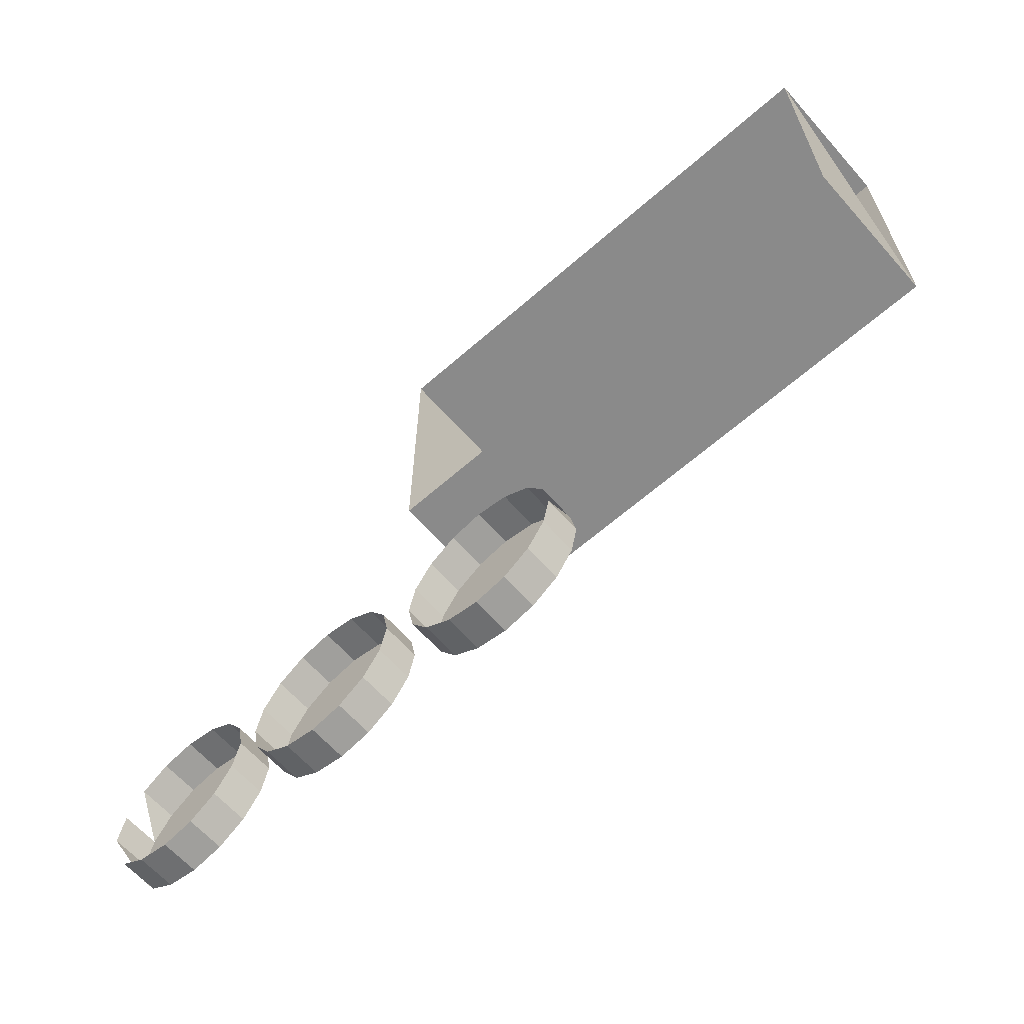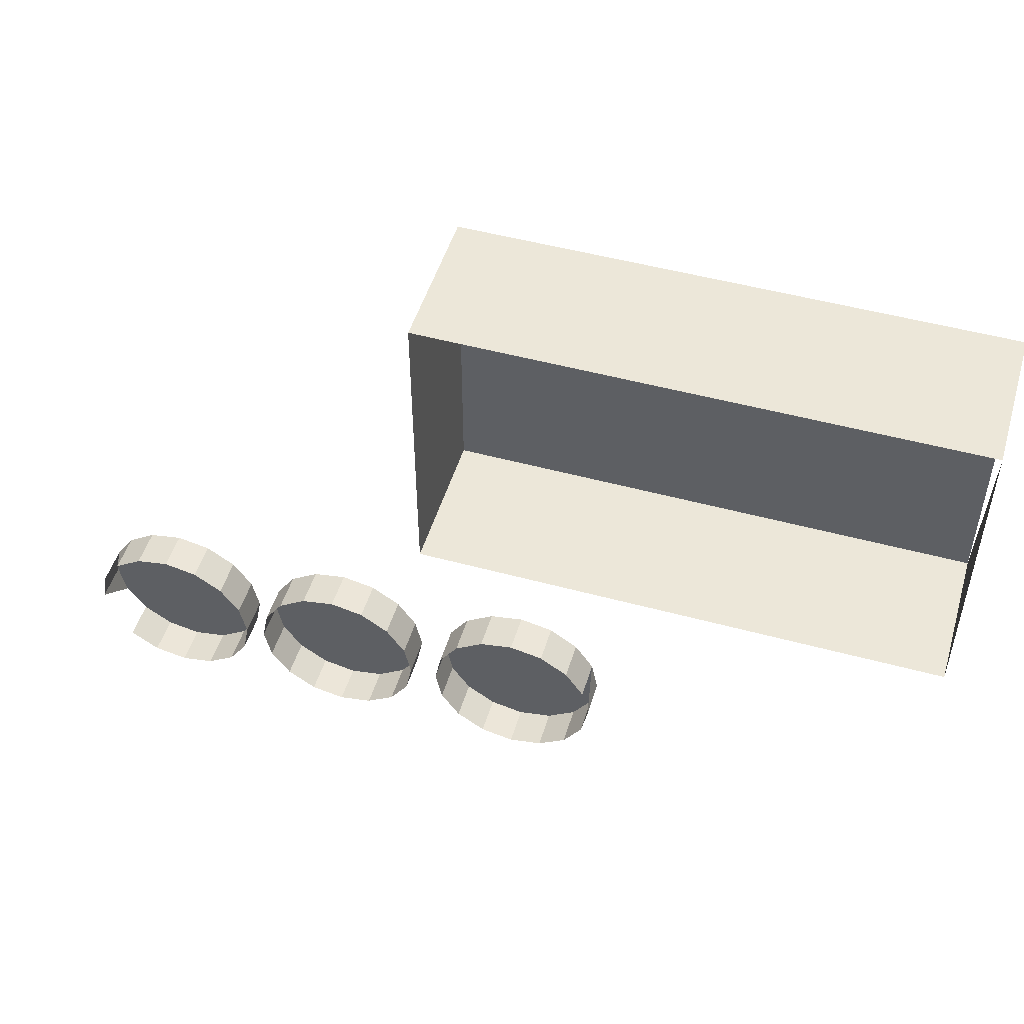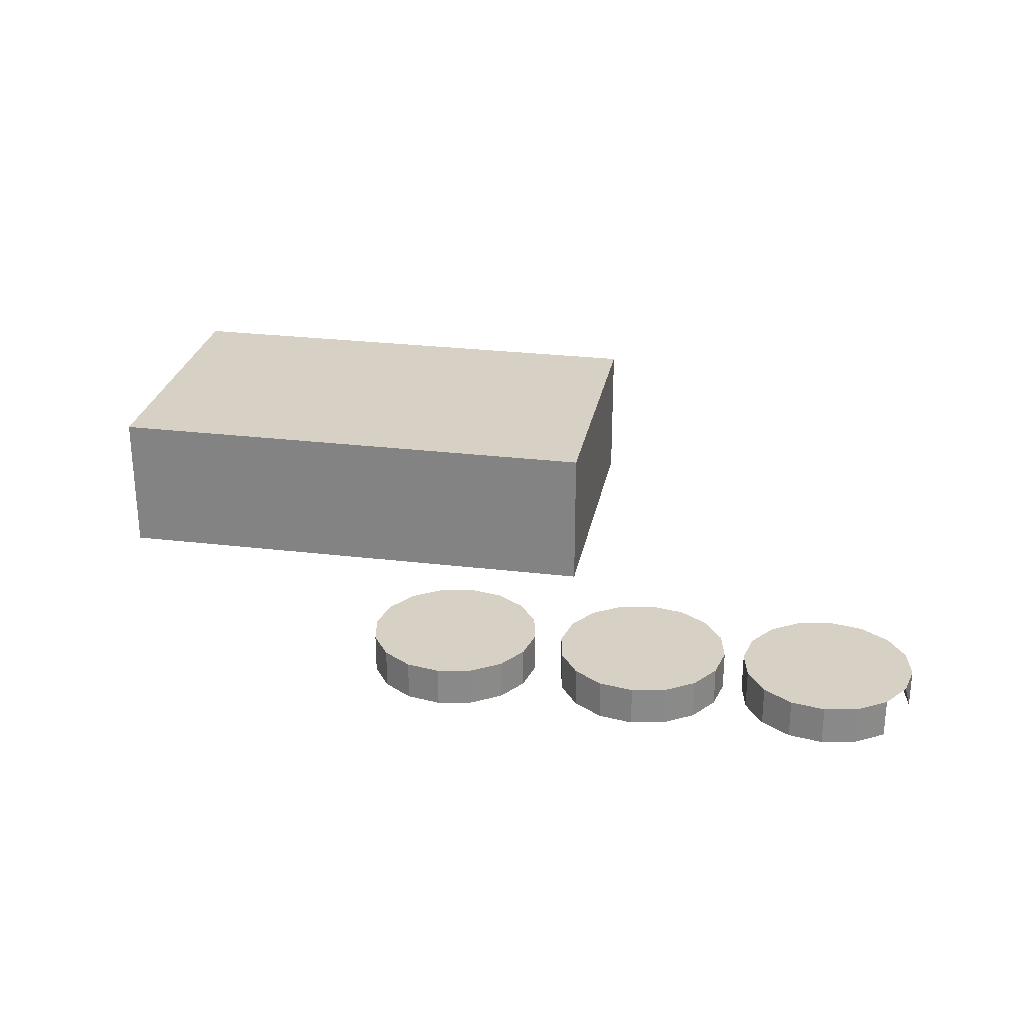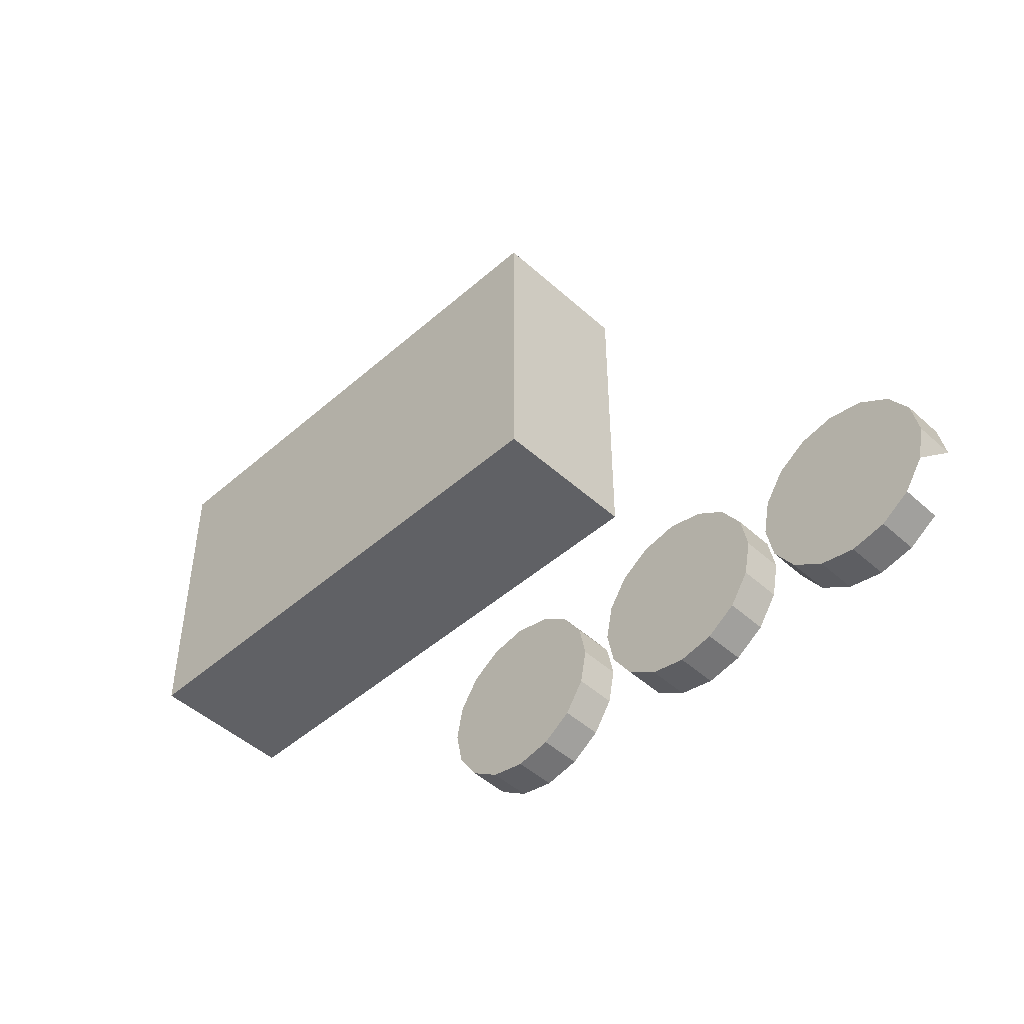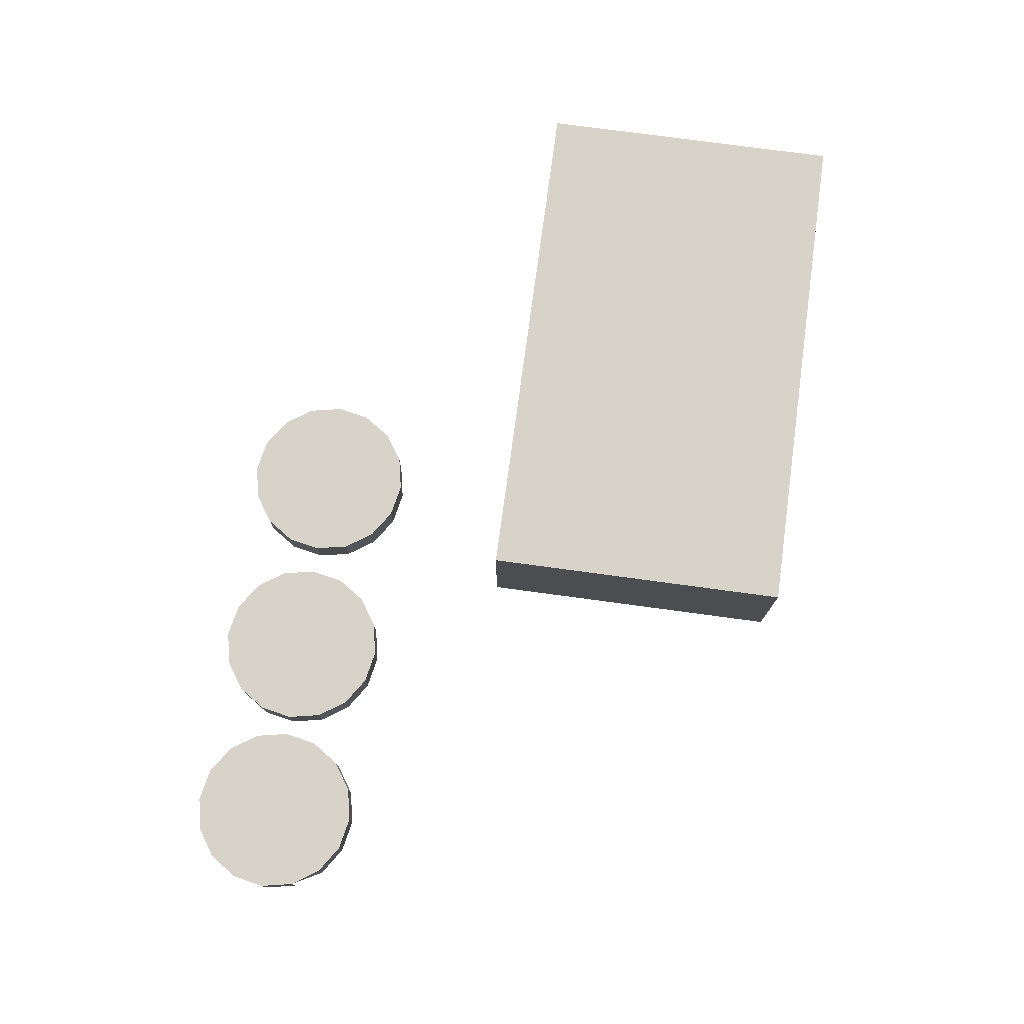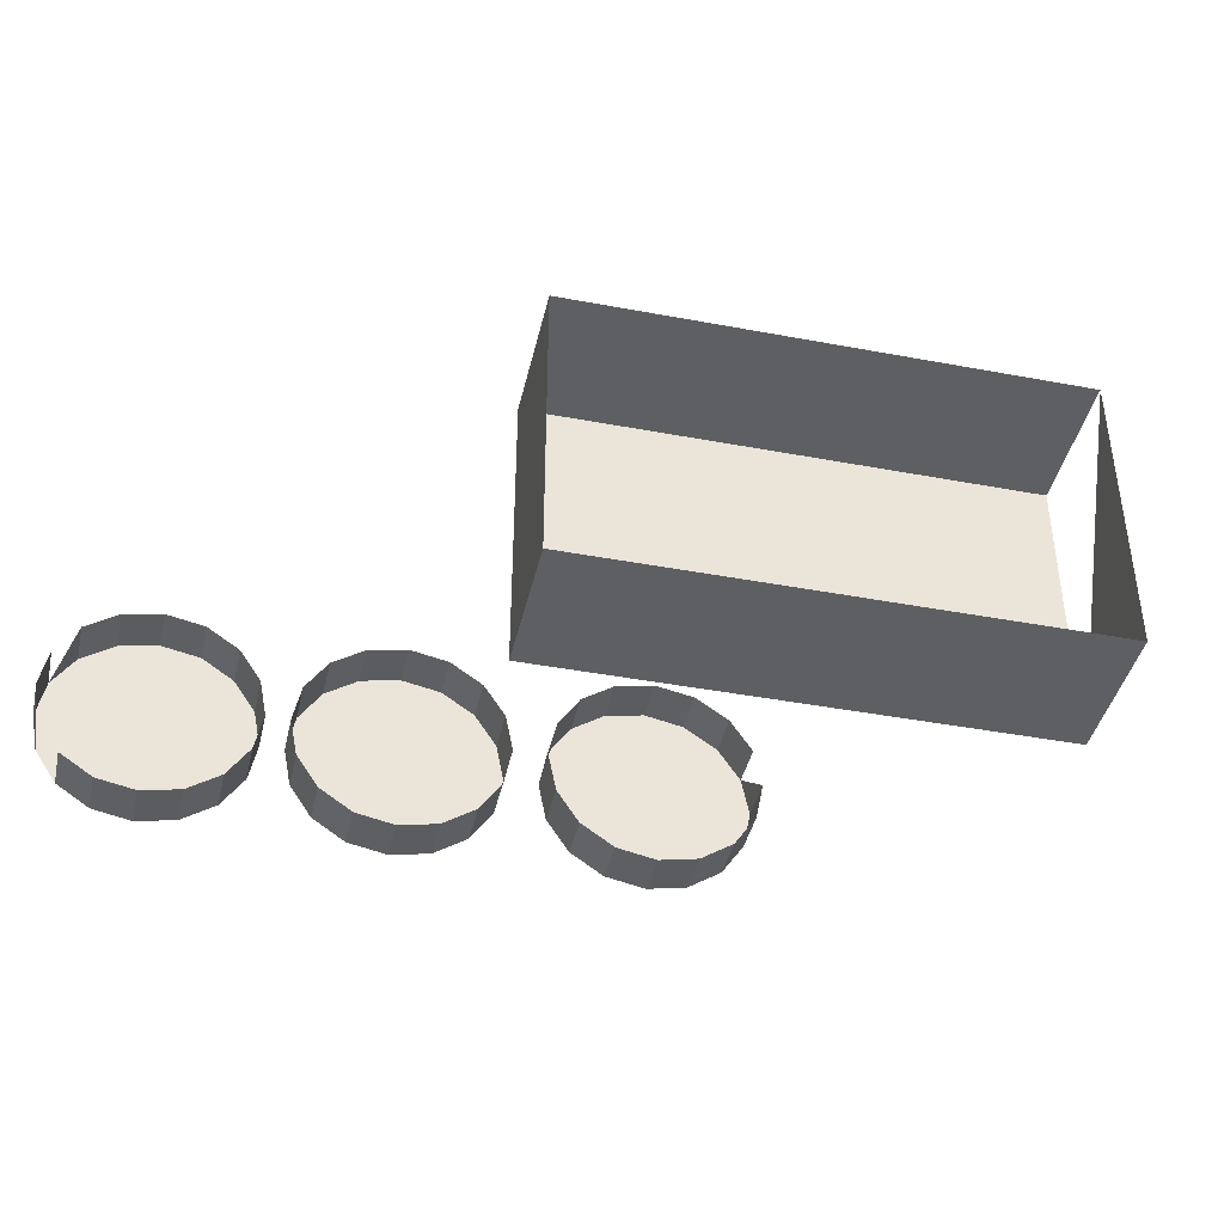
<metadata>
{"format":"obj","ext":"obj","renderer":"f3d","projection":"perspective","resolution":1024,"background":"white","views":[{"elev":-63.4,"azim":-138.5,"up":"+Y"},{"elev":49.8,"azim":-163.3,"up":"+Y"},{"elev":26.9,"azim":10.6,"up":"+Z"},{"elev":-47.5,"azim":44.6,"up":"+Y"},{"elev":76.0,"azim":97.7,"up":"+Z"},{"elev":-41.5,"azim":167.2,"up":"+Y"}]}
</metadata>
<code>
o LM_L_LH7_UnderPF
v 40.89 853 -12.83
v -53.22 853 -12.83
v -53.22 853 13.14
v 40.89 797.4 -12.83
v 40.89 853 -12.83
v 40.89 853 13.14
v 40.89 853 13.14
v 40.89 797.4 13.14
v 40.89 797.4 13.14
v 40.89 853 13.14
v -53.22 853 13.14
v 99.05 773.8 -12.15
v 93.24 774.9 -12.15
v 99.05 773.8 -5.324
v 93.24 774.9 -12.15
v 87.44 773.8 -12.15
v 93.24 774.9 -5.324
v 104 770.5 -12.15
v 99.05 773.8 -12.15
v 104 770.5 -5.324
v -53.22 853 -12.83
v -53.22 797.4 -12.83
v -53.22 797.4 13.14
v 93.24 774.9 -12.15
v 93.24 774.9 -5.324
v 99.05 773.8 -5.324
v 87.44 773.8 -12.15
v 82.52 770.5 -12.15
v 87.44 773.8 -5.324
v 99.05 773.8 -12.15
v 99.05 773.8 -5.324
v 104 770.5 -5.324
v -53.22 797.4 -12.83
v 40.89 797.4 -12.83
v 40.89 797.4 13.14
v 87.44 773.8 -12.15
v 87.44 773.8 -5.324
v 93.24 774.9 -5.324
v 65.23 773.8 -12.15
v 59.42 774.9 -12.15
v 65.23 773.8 -5.324
v 104 770.5 -12.15
v 104 770.5 -5.324
v 107.3 765.5 -5.324
v 104 770.5 -5.324
v 99.05 773.8 -5.324
v 93.24 774.9 -5.324
v 59.42 774.9 -12.15
v 53.62 773.8 -12.15
v 59.42 774.9 -5.324
v 70.15 770.5 -12.15
v 65.23 773.8 -12.15
v 70.15 770.5 -5.324
v 82.52 770.5 -12.15
v 82.52 770.5 -5.324
v 87.44 773.8 -5.324
v 82.52 770.5 -12.15
v 79.23 765.5 -12.15
v 82.52 770.5 -5.324
v 93.24 774.9 -5.324
v 87.44 773.8 -5.324
v 82.52 770.5 -5.324
v 59.42 774.9 -12.15
v 59.42 774.9 -5.324
v 65.23 773.8 -5.324
v 108.4 759.7 -12.15
v 107.3 765.5 -12.15
v 108.4 759.7 -5.324
v 53.62 773.8 -12.15
v 48.69 770.5 -12.15
v 53.62 773.8 -5.324
v 65.23 773.8 -12.15
v 65.23 773.8 -5.324
v 70.15 770.5 -5.324
v 107.3 765.5 -12.15
v 107.3 765.5 -5.324
v 108.4 759.7 -5.324
v 53.62 773.8 -12.15
v 53.62 773.8 -5.324
v 59.42 774.9 -5.324
v 73.44 765.5 -12.15
v 70.15 770.5 -12.15
v 73.44 765.5 -5.324
v 108.4 759.7 -5.324
v 107.3 765.5 -5.324
v 104 770.5 -5.324
v 79.23 765.5 -12.15
v 79.23 765.5 -5.324
v 82.52 770.5 -5.324
v 70.15 770.5 -12.15
v 70.15 770.5 -5.324
v 73.44 765.5 -5.324
v 79.23 765.5 -12.15
v 78.07 759.7 -12.15
v 79.23 765.5 -5.324
v 70.15 770.5 -5.324
v 65.23 773.8 -5.324
v 59.42 774.9 -5.324
v 29.92 773.8 -12.15
v 24.12 774.9 -12.15
v 29.92 773.8 -5.324
v 48.69 770.5 -12.15
v 48.69 770.5 -5.324
v 53.62 773.8 -5.324
v 48.69 770.5 -12.15
v 45.41 765.5 -12.15
v 48.69 770.5 -5.324
v 24.12 774.9 -12.15
v 18.31 773.8 -12.15
v 24.12 774.9 -5.324
v 34.84 770.5 -12.15
v 29.92 773.8 -12.15
v 34.84 770.5 -5.324
v 59.42 774.9 -5.324
v 53.62 773.8 -5.324
v 48.69 770.5 -5.324
v 74.59 759.7 -12.15
v 73.44 765.5 -12.15
v 74.59 759.7 -5.324
v 93.24 744.6 -5.324
v 93.24 774.9 -5.324
v 108.4 759.7 -12.15
v 108.4 759.7 -5.324
v 107.3 753.9 -5.324
v 24.12 774.9 -12.15
v 24.12 774.9 -5.324
v 29.92 773.8 -5.324
v 73.44 765.5 -12.15
v 73.44 765.5 -5.324
v 74.59 759.7 -5.324
v 82.52 770.5 -5.324
v 29.92 773.8 -12.15
v 29.92 773.8 -5.324
v 34.84 770.5 -5.324
v 79.23 765.5 -5.324
v 78.07 759.7 -5.324
v 18.31 773.8 -12.15
v 13.39 770.5 -12.15
v 18.31 773.8 -5.324
v -53.22 797.4 13.14
v 78.07 759.7 -12.15
v 78.07 759.7 -5.324
v 79.23 765.5 -5.324
v 38.13 765.5 -12.15
v 34.84 770.5 -12.15
v 38.13 765.5 -5.324
v 18.31 773.8 -12.15
v 18.31 773.8 -5.324
v 24.12 774.9 -5.324
v 78.07 759.7 -12.15
v 79.23 753.9 -12.15
v 78.07 759.7 -5.324
v 74.59 759.7 -5.324
v 73.44 765.5 -5.324
v 70.15 770.5 -5.324
v 45.41 765.5 -12.15
v 45.41 765.5 -5.324
v 48.69 770.5 -5.324
v 93.24 744.6 -5.324
v 108.4 759.7 -5.324
v 104 770.5 -5.324
v 45.41 765.5 -12.15
v 44.25 759.7 -12.15
v 45.41 765.5 -5.324
v 34.84 770.5 -12.15
v 34.84 770.5 -5.324
v 38.13 765.5 -5.324
v 34.84 770.5 -5.324
v 29.92 773.8 -5.324
v 24.12 774.9 -5.324
v 73.44 753.9 -12.15
v 74.59 759.7 -12.15
v 73.44 753.9 -5.324
v 13.39 770.5 -12.15
v 13.39 770.5 -5.324
v 18.31 773.8 -5.324
v 13.39 770.5 -12.15
v 10.1 765.5 -12.15
v 13.39 770.5 -5.324
v 74.59 759.7 -12.15
v 74.59 759.7 -5.324
v 73.44 753.9 -5.324
v 59.42 744.6 -5.324
v 59.42 774.9 -5.324
v 104 749 -5.324
v 107.3 753.9 -5.324
v 24.12 774.9 -5.324
v 18.31 773.8 -5.324
v 13.39 770.5 -5.324
v 39.29 759.7 -12.15
v 38.13 765.5 -12.15
v 39.29 759.7 -5.324
v -53.22 797.4 13.14
v 79.23 753.9 -12.15
v 79.23 753.9 -5.324
v 78.07 759.7 -5.324
v 79.23 753.9 -12.15
v 82.52 749 -12.15
v 79.23 753.9 -5.324
v 48.69 770.5 -5.324
v 45.41 765.5 -5.324
v 44.25 759.7 -5.324
v 38.13 765.5 -12.15
v 38.13 765.5 -5.324
v 39.29 759.7 -5.324
v 99.05 745.7 -12.15
v 104 749 -12.15
v 99.05 745.7 -5.324
v 44.25 759.7 -12.15
v 44.25 759.7 -5.324
v 45.41 765.5 -5.324
v 44.25 759.7 -12.15
v 45.41 753.9 -12.15
v 44.25 759.7 -5.324
v 99.05 745.7 -5.324
v 39.29 759.7 -5.324
v 38.13 765.5 -5.324
v 34.84 770.5 -5.324
v 59.42 744.6 -5.324
v 74.59 759.7 -5.324
v 70.15 770.5 -5.324
v 104 749 -12.15
v 104 749 -5.324
v 99.05 745.7 -5.324
v 70.15 749 -12.15
v 73.44 753.9 -12.15
v 70.15 749 -5.324
v 82.52 749 -12.15
v 87.44 745.7 -12.15
v 82.52 749 -5.324
v 10.1 765.5 -12.15
v 10.1 765.5 -5.324
v 13.39 770.5 -5.324
v 93.24 744.6 -12.15
v 99.05 745.7 -12.15
v 93.24 744.6 -5.324
v 79.23 753.9 -5.324
v 82.52 749 -5.324
v 82.52 749 -12.15
v 82.52 749 -5.324
v 79.23 753.9 -5.324
v 73.44 753.9 -12.15
v 73.44 753.9 -5.324
v 70.15 749 -5.324
v 87.44 745.7 -12.15
v 93.24 744.6 -12.15
v 87.44 745.7 -5.324
v 38.13 753.9 -12.15
v 39.29 759.7 -12.15
v 38.13 753.9 -5.324
v 70.15 749 -5.324
v 73.44 753.9 -5.324
v 39.29 759.7 -12.15
v 39.29 759.7 -5.324
v 38.13 753.9 -5.324
v 78.07 759.7 -5.324
v 82.52 749 -5.324
v 87.44 745.7 -5.324
v 99.05 745.7 -12.15
v 99.05 745.7 -5.324
v 93.24 744.6 -5.324
v 24.12 744.6 -5.324
v 24.12 774.9 -5.324
v 45.41 753.9 -12.15
v 48.69 749 -12.15
v 45.41 753.9 -5.324
v 45.41 753.9 -12.15
v 45.41 753.9 -5.324
v 44.25 759.7 -5.324
v 87.44 745.7 -5.324
v 87.44 745.7 -12.15
v 87.44 745.7 -5.324
v 82.52 749 -5.324
v 65.23 745.7 -12.15
v 70.15 749 -12.15
v 65.23 745.7 -5.324
v 93.24 744.6 -12.15
v 93.24 744.6 -5.324
v 87.44 745.7 -5.324
v 13.39 770.5 -5.324
v 10.1 765.5 -5.324
v 8.945 759.7 -5.324
v 65.23 745.7 -5.324
v 8.945 759.7 -12.15
v 8.945 759.7 -5.324
v 10.1 765.5 -5.324
v 70.15 749 -12.15
v 70.15 749 -5.324
v 65.23 745.7 -5.324
v 8.945 759.7 -12.15
v 10.1 753.9 -12.15
v 8.945 759.7 -5.324
v 48.69 749 -12.15
v 53.62 745.7 -12.15
v 48.69 749 -5.324
v 24.12 744.6 -5.324
v 39.29 759.7 -5.324
v 34.84 770.5 -5.324
v 34.84 749 -12.15
v 38.13 753.9 -12.15
v 34.84 749 -5.324
v 59.42 744.6 -12.15
v 65.23 745.7 -12.15
v 59.42 744.6 -5.324
v 48.69 749 -12.15
v 48.69 749 -5.324
v 45.41 753.9 -5.324
v 45.41 753.9 -5.324
v 48.69 749 -5.324
v 53.62 745.7 -12.15
v 59.42 744.6 -12.15
v 53.62 745.7 -5.324
v 38.13 753.9 -12.15
v 38.13 753.9 -5.324
v 34.84 749 -5.324
v 65.23 745.7 -12.15
v 65.23 745.7 -5.324
v 59.42 744.6 -5.324
v 34.84 749 -5.324
v 38.13 753.9 -5.324
v 44.25 759.7 -5.324
v 48.69 749 -5.324
v 53.62 745.7 -5.324
v 53.62 745.7 -5.324
v 53.62 745.7 -12.15
v 53.62 745.7 -5.324
v 48.69 749 -5.324
v 59.42 744.6 -12.15
v 59.42 744.6 -5.324
v 53.62 745.7 -5.324
v 10.1 753.9 -12.15
v 13.39 749 -12.15
v 10.1 753.9 -5.324
v 10.1 753.9 -12.15
v 10.1 753.9 -5.324
v 8.945 759.7 -5.324
v 29.92 745.7 -12.15
v 34.84 749 -12.15
v 29.92 745.7 -5.324
v 29.92 745.7 -5.324
v 34.84 749 -12.15
v 34.84 749 -5.324
v 29.92 745.7 -5.324
v 13.39 749 -12.15
v 18.31 745.7 -12.15
v 13.39 749 -5.324
v 24.12 744.6 -12.15
v 29.92 745.7 -12.15
v 24.12 744.6 -5.324
v 13.39 749 -12.15
v 13.39 749 -5.324
v 10.1 753.9 -5.324
v 10.1 753.9 -5.324
v 13.39 749 -5.324
v 18.31 745.7 -12.15
v 24.12 744.6 -12.15
v 18.31 745.7 -5.324
v 29.92 745.7 -12.15
v 29.92 745.7 -5.324
v 24.12 744.6 -5.324
v 8.945 759.7 -5.324
v 13.39 749 -5.324
v 18.31 745.7 -5.324
v 18.31 745.7 -5.324
v 18.31 745.7 -12.15
v 18.31 745.7 -5.324
v 13.39 749 -5.324
v 24.12 744.6 -12.15
v 24.12 744.6 -5.324
v 18.31 745.7 -5.324
f 3 2 1
f 6 5 4
f 3 1 7
f 6 4 8
f 11 10 9
f 14 13 12
f 17 16 15
f 20 19 18
f 23 22 21
f 26 25 24
f 29 28 27
f 32 31 30
f 35 34 33
f 38 37 36
f 41 40 39
f 44 43 42
f 47 46 45
f 50 49 48
f 53 52 51
f 56 55 54
f 59 58 57
f 62 61 60
f 65 64 63
f 68 67 66
f 71 70 69
f 74 73 72
f 77 76 75
f 80 79 78
f 83 82 81
f 86 85 84
f 89 88 87
f 92 91 90
f 95 94 93
f 98 97 96
f 101 100 99
f 104 103 102
f 107 106 105
f 110 109 108
f 113 112 111
f 116 115 114
f 119 118 117
f 121 86 120
f 124 123 122
f 127 126 125
f 130 129 128
f 131 121 120
f 134 133 132
f 136 135 131
f 139 138 137
f 11 9 140
f 143 142 141
f 146 145 144
f 149 148 147
f 152 151 150
f 155 154 153
f 158 157 156
f 161 160 159
f 164 163 162
f 167 166 165
f 170 169 168
f 173 172 171
f 176 175 174
f 179 178 177
f 182 181 180
f 184 155 183
f 84 186 185
f 189 188 187
f 192 191 190
f 136 131 120
f 35 33 193
f 196 195 194
f 199 198 197
f 200 184 183
f 202 201 200
f 205 204 203
f 208 207 206
f 211 210 209
f 214 213 212
f 185 215 84
f 218 217 216
f 221 220 219
f 224 223 222
f 227 226 225
f 230 229 228
f 233 232 231
f 236 235 234
f 238 237 136
f 241 240 239
f 215 120 84
f 244 243 242
f 247 246 245
f 250 249 248
f 153 252 251
f 255 254 253
f 258 257 256
f 261 260 259
f 202 200 183
f 263 218 262
f 266 265 264
f 269 268 267
f 120 270 136
f 273 272 271
f 276 275 274
f 279 278 277
f 280 263 262
f 282 281 280
f 251 283 153
f 286 285 284
f 289 288 287
f 292 291 290
f 295 294 293
f 298 297 296
f 301 300 299
f 304 303 302
f 283 183 153
f 307 306 305
f 309 308 202
f 312 311 310
f 315 314 313
f 318 317 316
f 216 320 319
f 323 322 321
f 183 324 202
f 327 326 325
f 282 280 262
f 330 329 328
f 333 332 331
f 336 335 334
f 339 338 337
f 319 340 216
f 343 342 341
f 346 345 344
f 349 348 347
f 340 262 216
f 352 351 350
f 354 353 282
f 357 356 355
f 360 359 358
f 363 362 361
f 262 364 282
f 367 366 365
f 370 369 368

</code>
